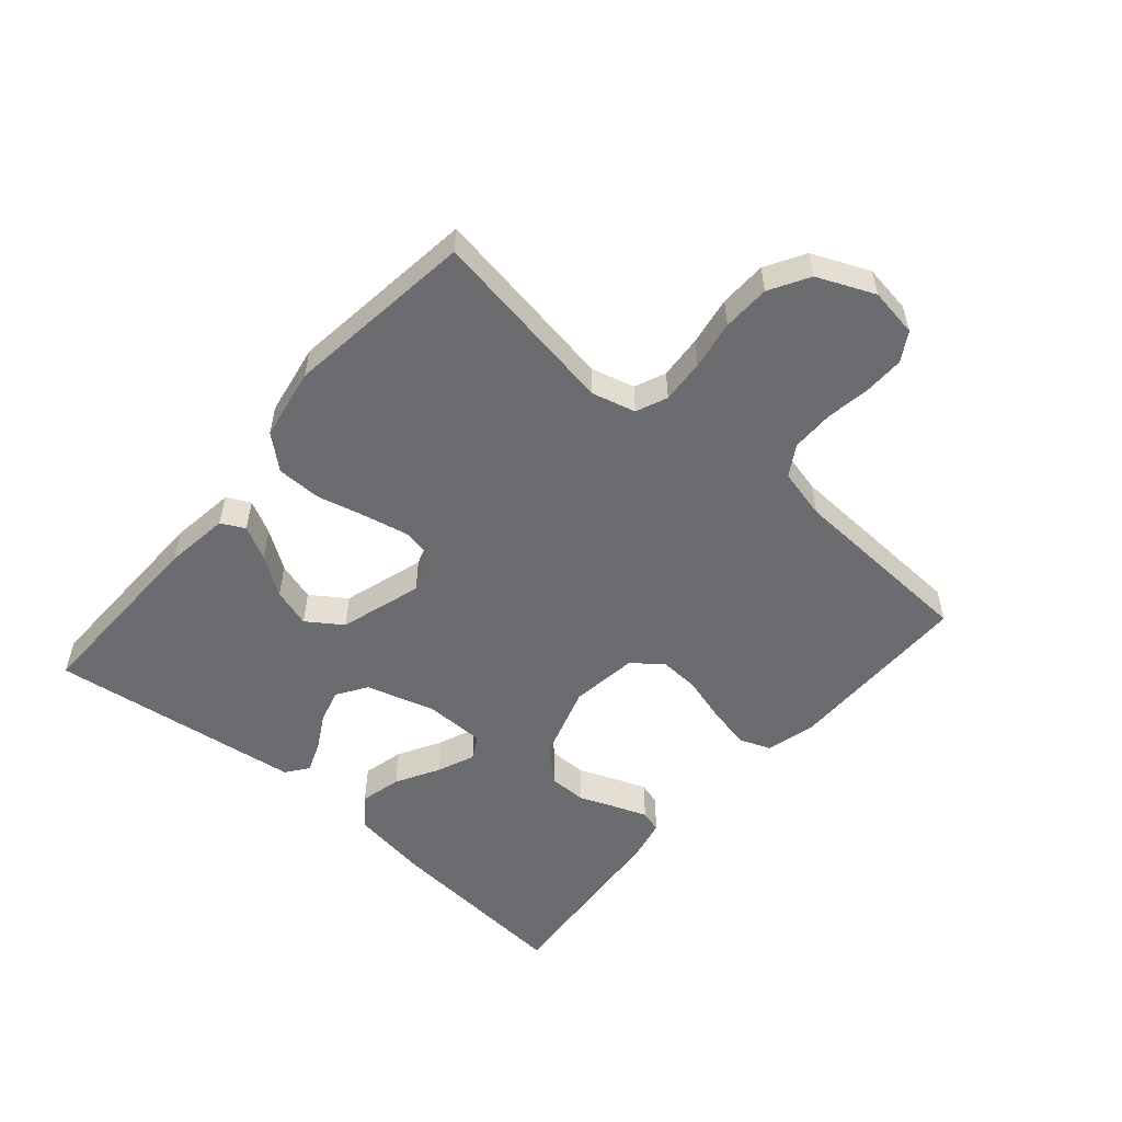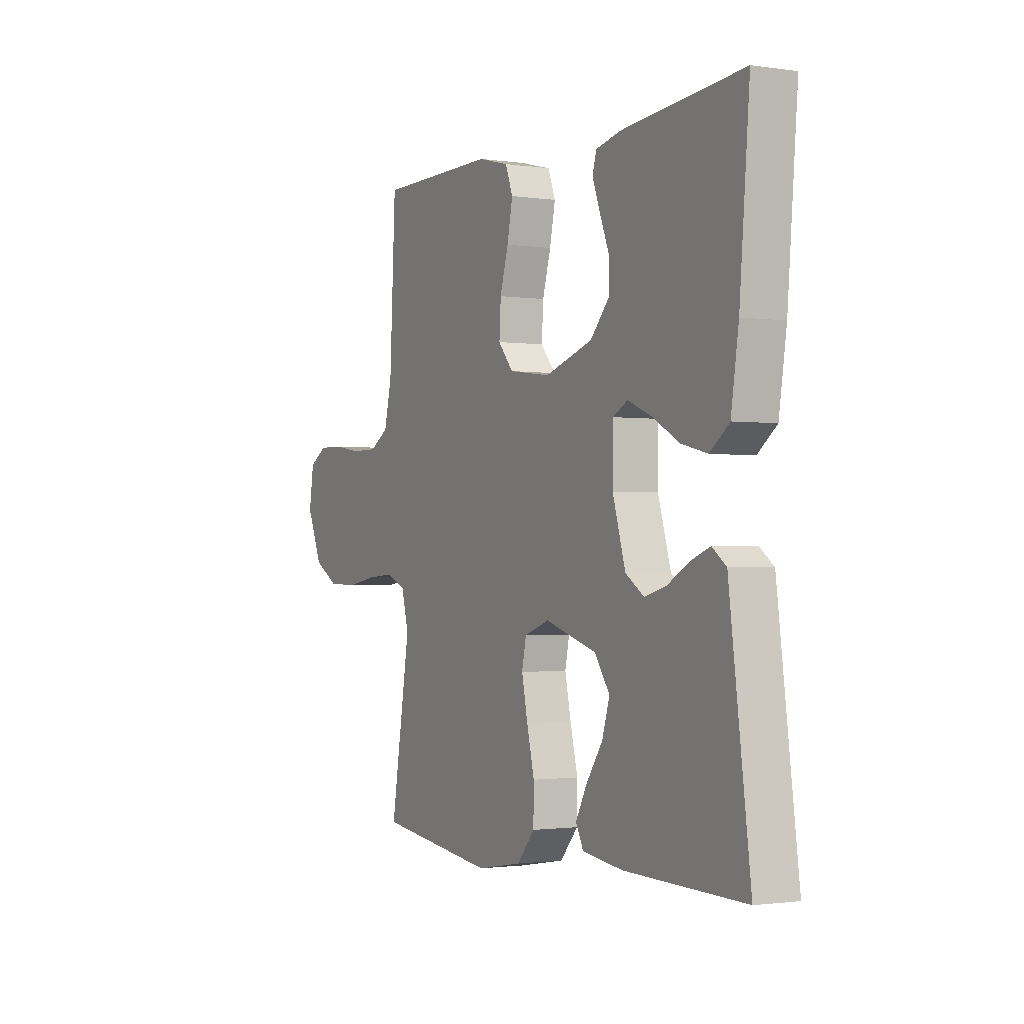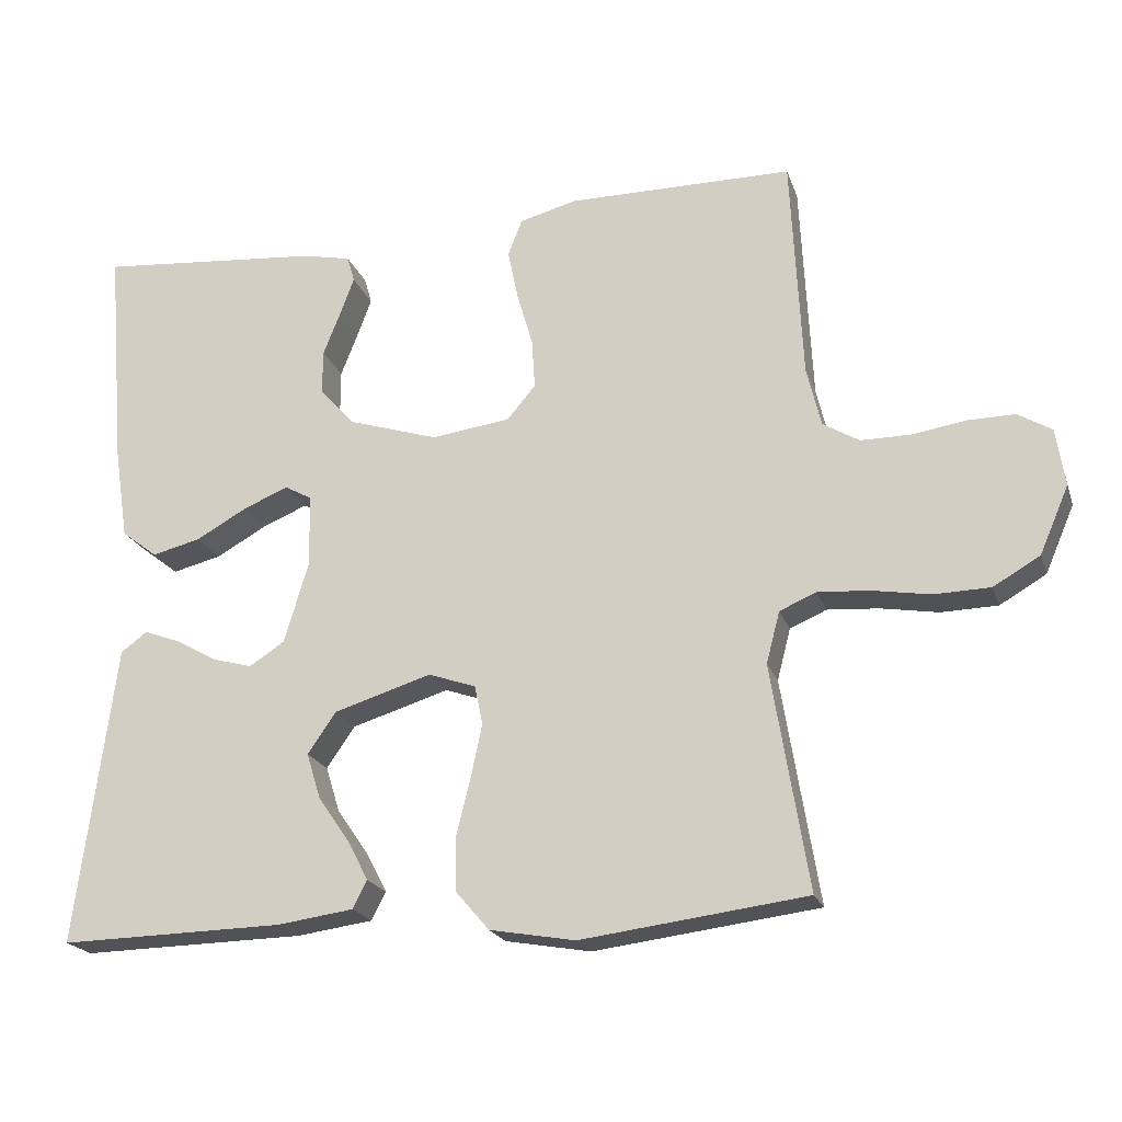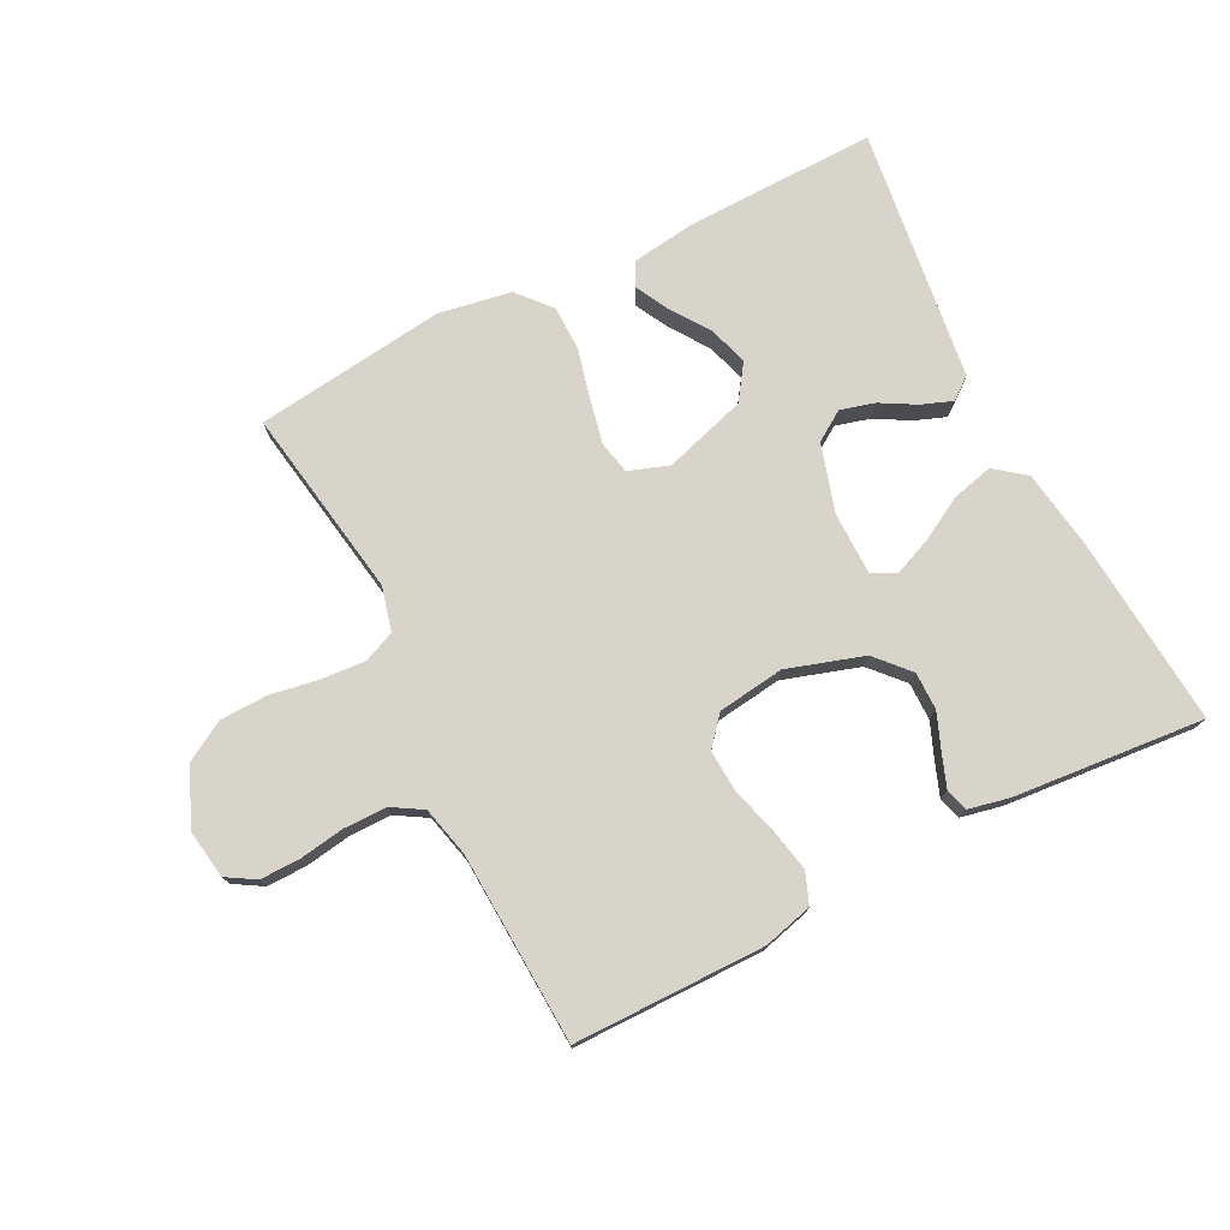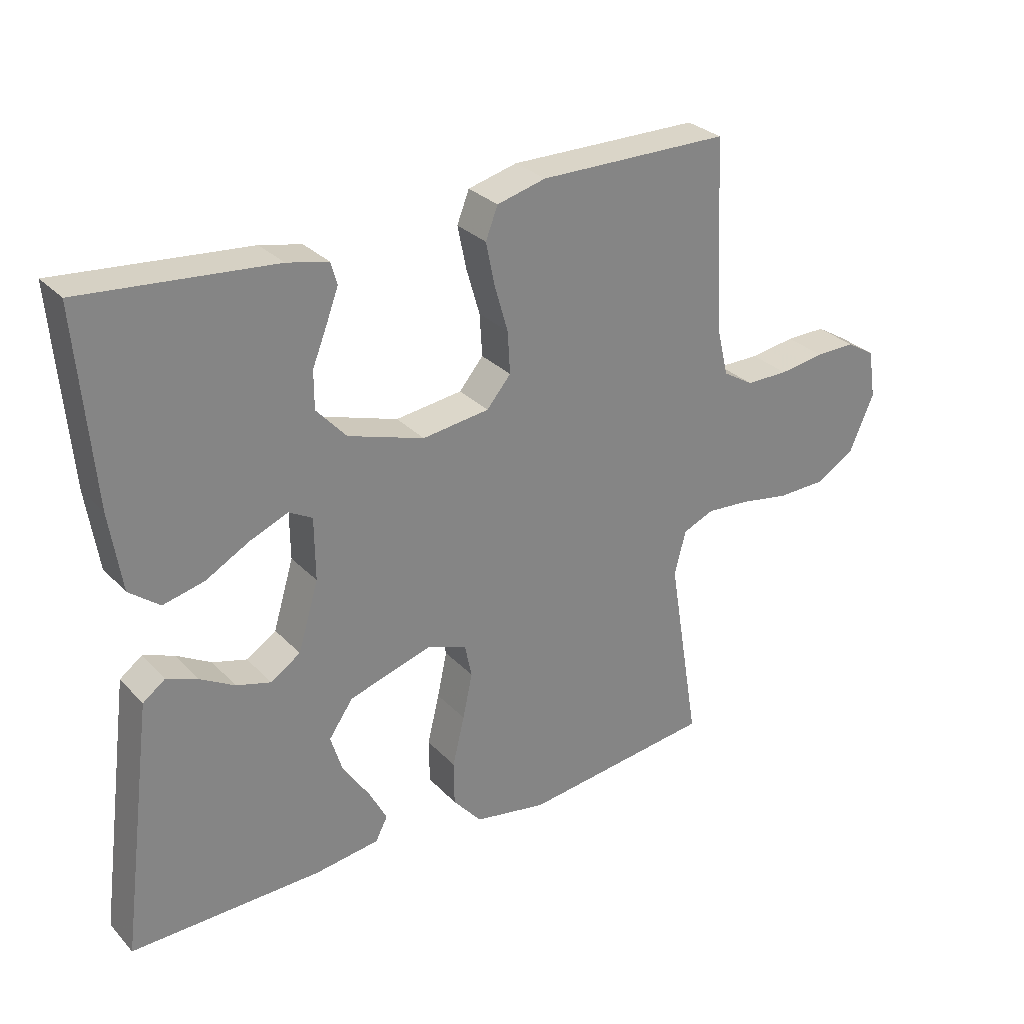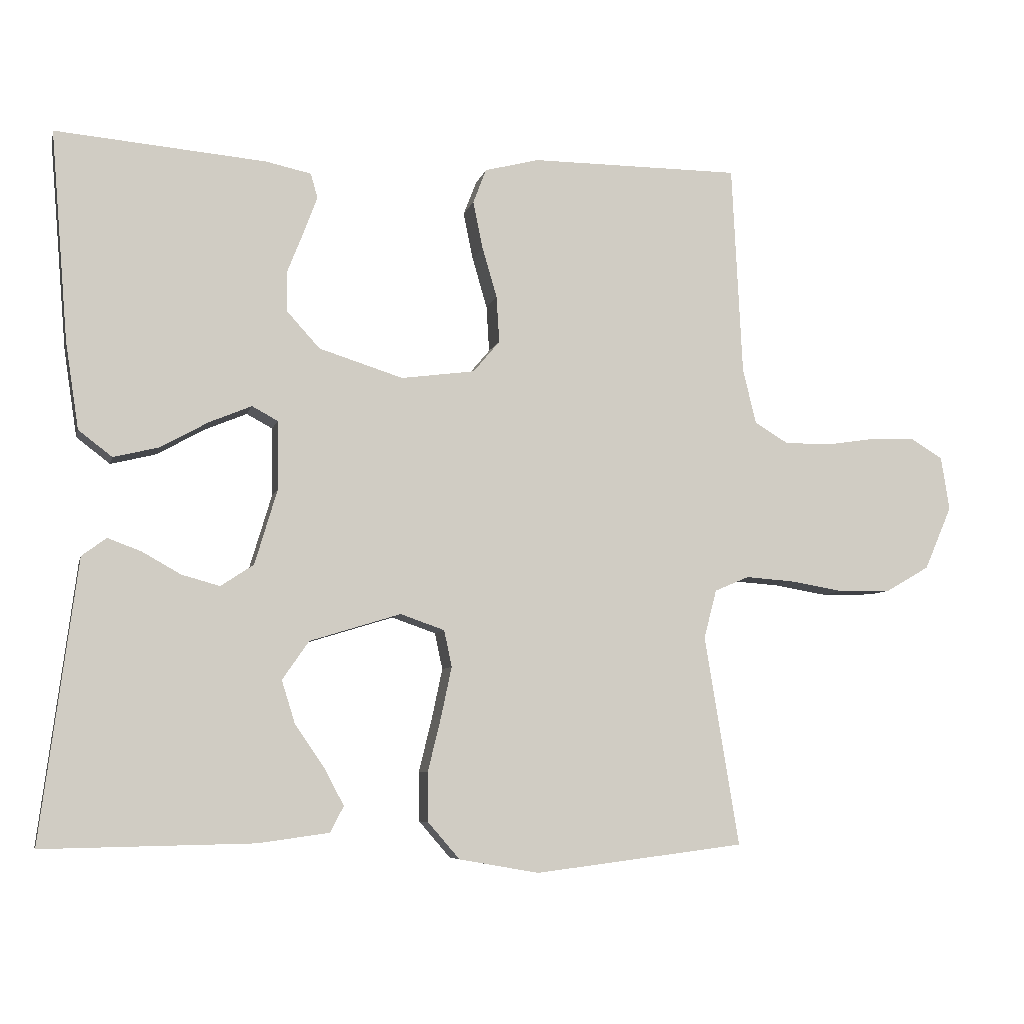
<metadata>
{"format":"obj","ext":"obj","renderer":"f3d","projection":"perspective","resolution":1024,"background":"white","views":[{"elev":-53.7,"azim":-130.7,"up":"+Y"},{"elev":-1.5,"azim":61.9,"up":"+Z"},{"elev":-20.7,"azim":-163.8,"up":"+Z"},{"elev":75.6,"azim":-26.9,"up":"+Y"},{"elev":29.2,"azim":145.8,"up":"+Z"},{"elev":-6.8,"azim":167.2,"up":"+Z"}]}
</metadata>
<code>
v -0.5 0.07 0.5
v -0.2 0.07 0.501
v -0.123 0.07 0.481
v -0.104 0.07 0.432
v -0.118 0.07 0.364
v -0.139 0.07 0.292
v -0.143 0.07 0.226
v -0.105 0.07 0.181
v 0 0.07 0.167
v 0.12 0.07 0.205
v 0.167 0.07 0.257
v 0.167 0.07 0.316
v 0.144 0.07 0.374
v 0.125 0.07 0.425
v 0.135 0.07 0.46
v 0.2 0.07 0.474
v 0.5 0.07 0.5
v 0.475 0.07 0.2
v 0.456 0.07 0.076
v 0.408 0.07 0.039
v 0.343 0.07 0.055
v 0.275 0.07 0.093
v 0.215 0.07 0.118
v 0.178 0.07 0.098
v 0.177 0.07 0
v 0.209 0.07 -0.107
v 0.256 0.07 -0.138
v 0.31 0.07 -0.123
v 0.365 0.07 -0.092
v 0.413 0.07 -0.074
v 0.448 0.07 -0.1
v 0.461 0.07 -0.2
v 0.5 0.07 -0.5
v 0.2 0.07 -0.494
v 0.098 0.07 -0.48
v 0.079 0.07 -0.443
v 0.107 0.07 -0.39
v 0.149 0.07 -0.329
v 0.168 0.07 -0.268
v 0.13 0.07 -0.213
v 0 0.07 -0.173
v -0.063 0.07 -0.195
v -0.074 0.07 -0.247
v -0.059 0.07 -0.318
v -0.04 0.07 -0.396
v -0.041 0.07 -0.466
v -0.086 0.07 -0.518
v -0.2 0.07 -0.538
v -0.5 0.07 -0.5
v -0.451 0.07 -0.2
v -0.469 0.07 -0.131
v -0.518 0.07 -0.11
v -0.587 0.07 -0.115
v -0.664 0.07 -0.128
v -0.739 0.07 -0.126
v -0.801 0.07 -0.09
v -0.84 0.07 0
v -0.828 0.07 0.077
v -0.783 0.07 0.104
v -0.72 0.07 0.103
v -0.649 0.07 0.092
v -0.582 0.07 0.092
v -0.534 0.07 0.121
v -0.515 0.07 0.2
v -0.5 0 0.5
v -0.2 0 0.501
v -0.123 0 0.481
v -0.104 0 0.432
v -0.118 0 0.364
v -0.139 0 0.292
v -0.143 0 0.226
v -0.105 0 0.181
v 0 0 0.167
v 0.12 0 0.205
v 0.167 0 0.257
v 0.167 0 0.316
v 0.144 0 0.374
v 0.125 0 0.425
v 0.135 0 0.46
v 0.2 0 0.474
v 0.5 0 0.5
v 0.475 0 0.2
v 0.456 0 0.076
v 0.408 0 0.039
v 0.343 0 0.055
v 0.275 0 0.093
v 0.215 0 0.118
v 0.178 0 0.098
v 0.177 0 0
v 0.209 0 -0.107
v 0.256 0 -0.138
v 0.31 0 -0.123
v 0.365 0 -0.092
v 0.413 0 -0.074
v 0.448 0 -0.1
v 0.461 0 -0.2
v 0.5 0 -0.5
v 0.2 0 -0.494
v 0.098 0 -0.48
v 0.079 0 -0.443
v 0.107 0 -0.39
v 0.149 0 -0.329
v 0.168 0 -0.268
v 0.13 0 -0.213
v 0 0 -0.173
v -0.063 0 -0.195
v -0.074 0 -0.247
v -0.059 0 -0.318
v -0.04 0 -0.396
v -0.041 0 -0.466
v -0.086 0 -0.518
v -0.2 0 -0.538
v -0.5 0 -0.5
v -0.451 0 -0.2
v -0.469 0 -0.131
v -0.518 0 -0.11
v -0.587 0 -0.115
v -0.664 0 -0.128
v -0.739 0 -0.126
v -0.801 0 -0.09
v -0.84 0 0
v -0.828 0 0.077
v -0.783 0 0.104
v -0.72 0 0.103
v -0.649 0 0.092
v -0.582 0 0.092
v -0.534 0 0.121
v -0.515 0 0.2
f 59 60 61
f 58 59 61
f 57 58 61
f 56 57 61
f 55 56 61
f 54 55 61
f 53 54 61
f 52 53 61 62
f 51 52 62 63
f 48 49 50
f 47 48 50
f 46 47 50
f 45 46 50
f 44 45 50
f 51 63 64
f 50 51 64
f 44 50 64
f 43 44 64
f 36 37 38
f 35 36 38
f 34 35 38
f 33 34 38
f 32 33 38
f 32 38 39
f 31 32 39
f 30 31 39
f 29 30 39
f 28 29 39
f 27 28 39 40
f 20 21 22
f 19 20 22
f 18 19 22
f 17 18 22
f 16 17 22
f 15 16 22
f 14 15 22
f 13 14 22
f 12 13 22
f 11 12 22 23
f 10 11 23 24
f 4 5 6
f 3 4 6
f 2 3 6
f 1 2 6
f 64 1 6
f 64 6 7
f 64 7 8
f 43 64 8
f 42 43 8
f 41 42 8 9
f 26 27 40 41
f 25 26 41 9
f 9 10 24 25
f 125 124 123
f 125 123 122
f 125 122 121
f 125 121 120
f 125 120 119
f 125 119 118
f 125 118 117
f 126 125 117 116
f 127 126 116 115
f 114 113 112
f 114 112 111
f 114 111 110
f 114 110 109
f 114 109 108
f 128 127 115
f 128 115 114
f 128 114 108
f 128 108 107
f 102 101 100
f 102 100 99
f 102 99 98
f 102 98 97
f 102 97 96
f 103 102 96
f 103 96 95
f 103 95 94
f 103 94 93
f 103 93 92
f 104 103 92 91
f 86 85 84
f 86 84 83
f 86 83 82
f 86 82 81
f 86 81 80
f 86 80 79
f 86 79 78
f 86 78 77
f 86 77 76
f 87 86 76 75
f 88 87 75 74
f 70 69 68
f 70 68 67
f 70 67 66
f 70 66 65
f 70 65 128
f 71 70 128
f 72 71 128
f 72 128 107
f 72 107 106
f 73 72 106 105
f 105 104 91 90
f 73 105 90 89
f 89 88 74 73
f 1 65 66 2
f 2 66 67 3
f 3 67 68 4
f 4 68 69 5
f 5 69 70 6
f 6 70 71 7
f 7 71 72 8
f 8 72 73 9
f 9 73 74 10
f 10 74 75 11
f 11 75 76 12
f 12 76 77 13
f 13 77 78 14
f 14 78 79 15
f 15 79 80 16
f 16 80 81 17
f 17 81 82 18
f 18 82 83 19
f 19 83 84 20
f 20 84 85 21
f 21 85 86 22
f 22 86 87 23
f 23 87 88 24
f 24 88 89 25
f 25 89 90 26
f 26 90 91 27
f 27 91 92 28
f 28 92 93 29
f 29 93 94 30
f 30 94 95 31
f 31 95 96 32
f 32 96 97 33
f 33 97 98 34
f 34 98 99 35
f 35 99 100 36
f 36 100 101 37
f 37 101 102 38
f 38 102 103 39
f 39 103 104 40
f 40 104 105 41
f 41 105 106 42
f 42 106 107 43
f 43 107 108 44
f 44 108 109 45
f 45 109 110 46
f 46 110 111 47
f 47 111 112 48
f 48 112 113 49
f 49 113 114 50
f 50 114 115 51
f 51 115 116 52
f 52 116 117 53
f 53 117 118 54
f 54 118 119 55
f 55 119 120 56
f 56 120 121 57
f 57 121 122 58
f 58 122 123 59
f 59 123 124 60
f 60 124 125 61
f 61 125 126 62
f 62 126 127 63
f 63 127 128 64
f 64 128 65 1

</code>
